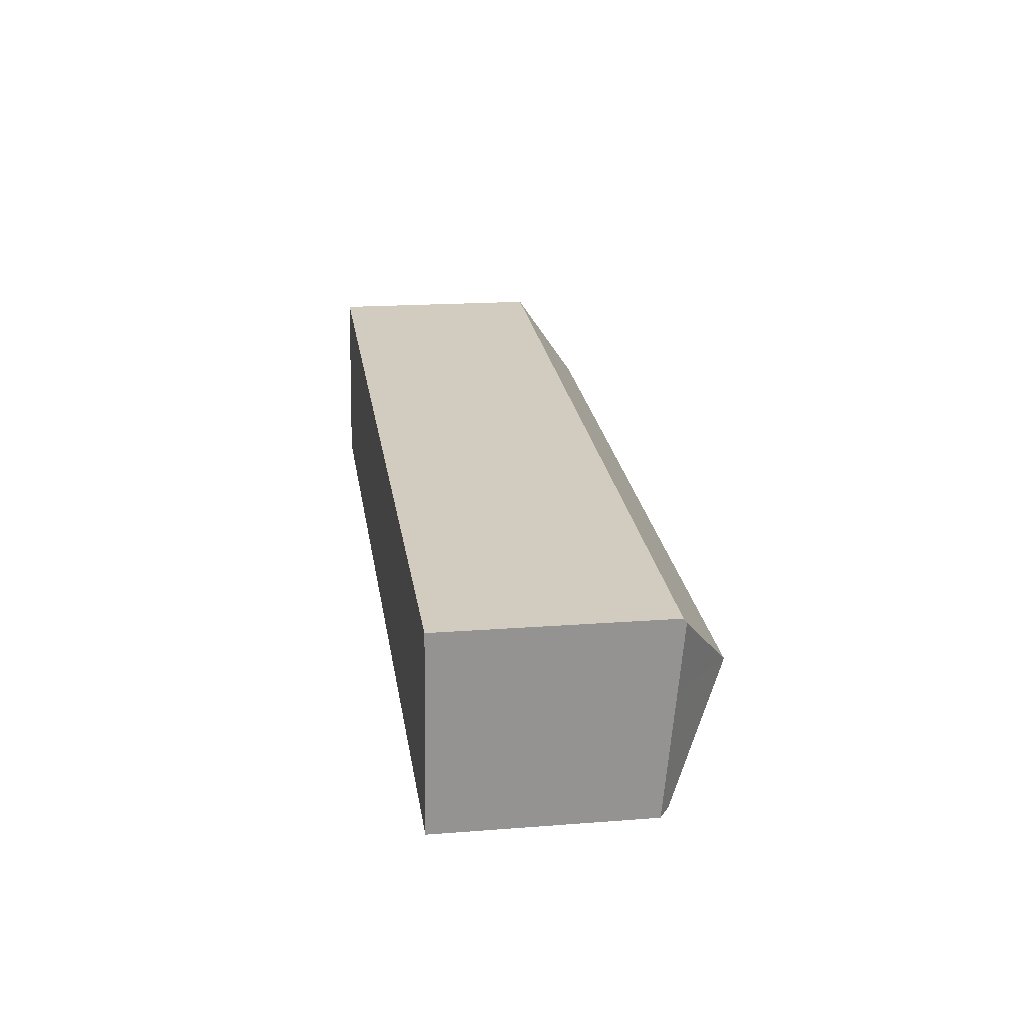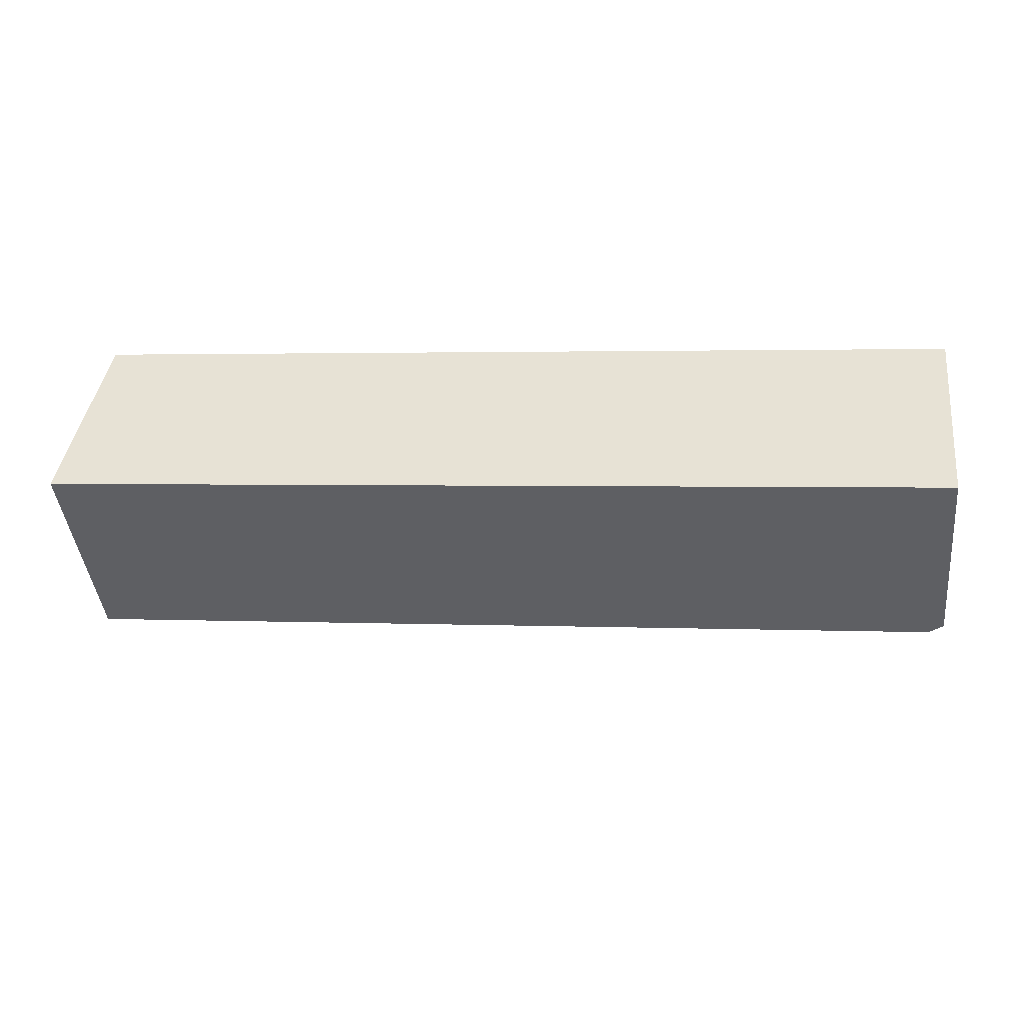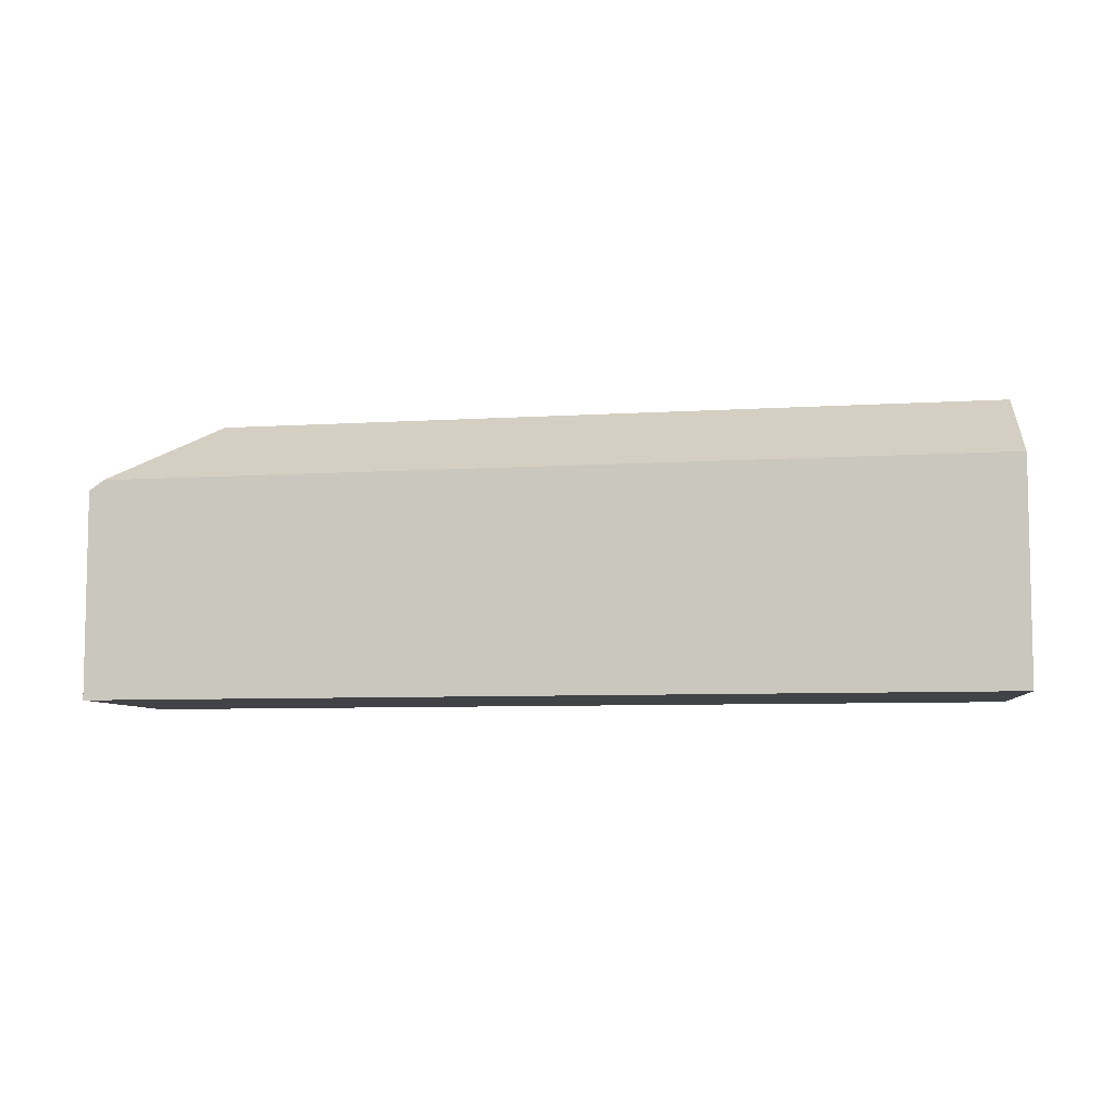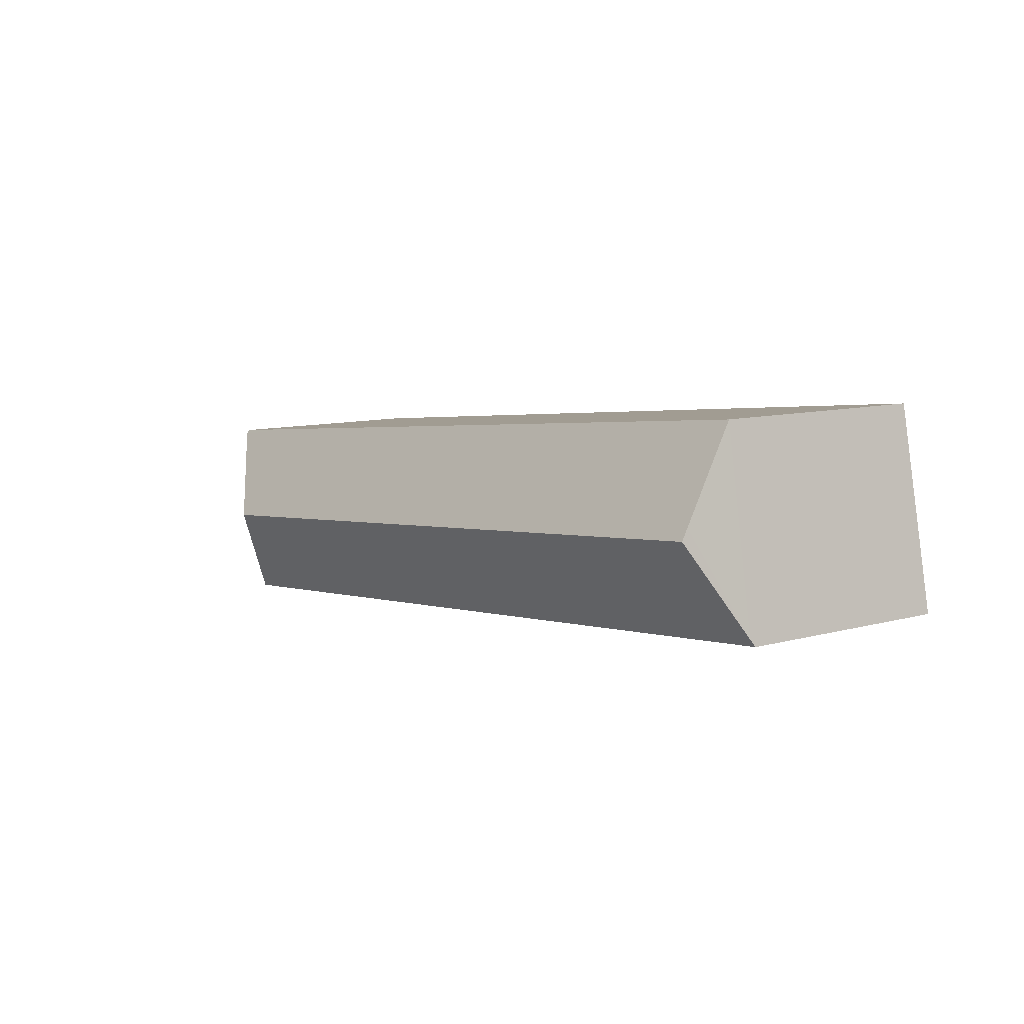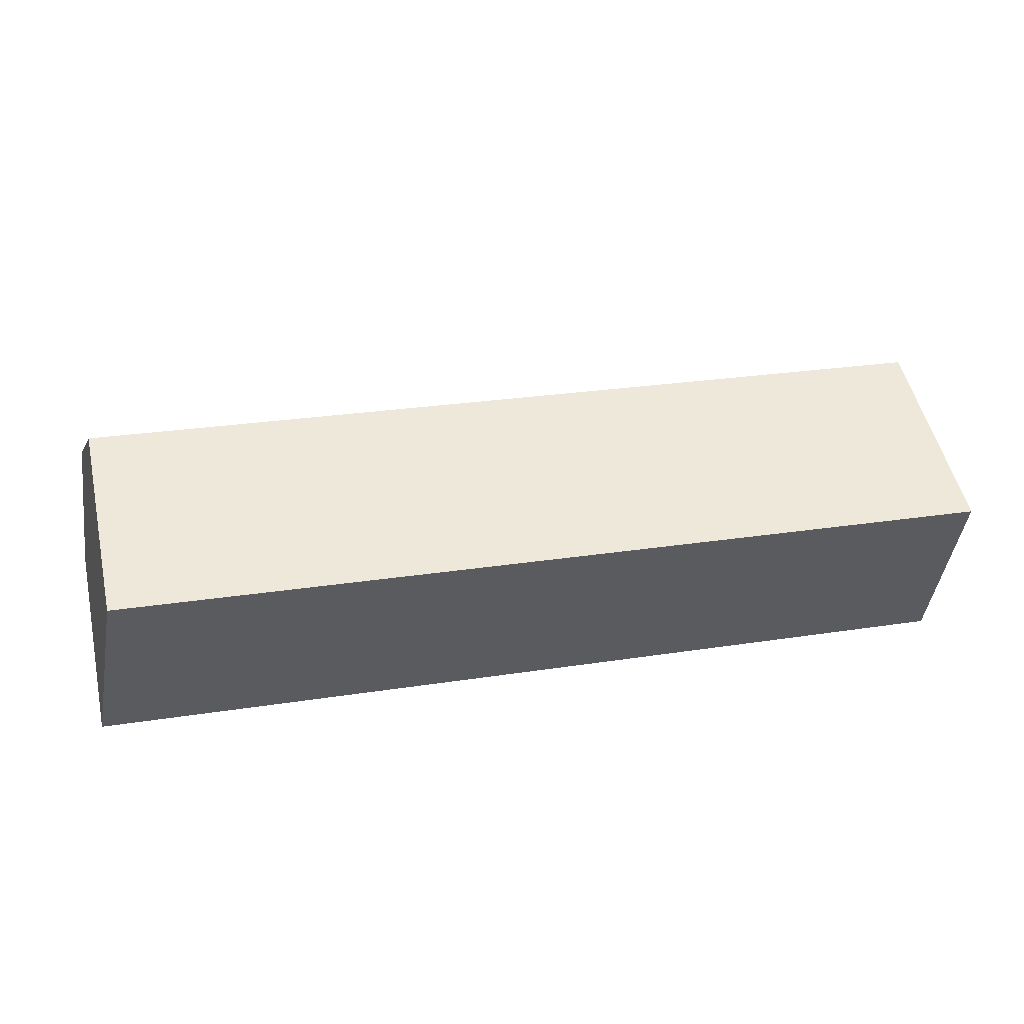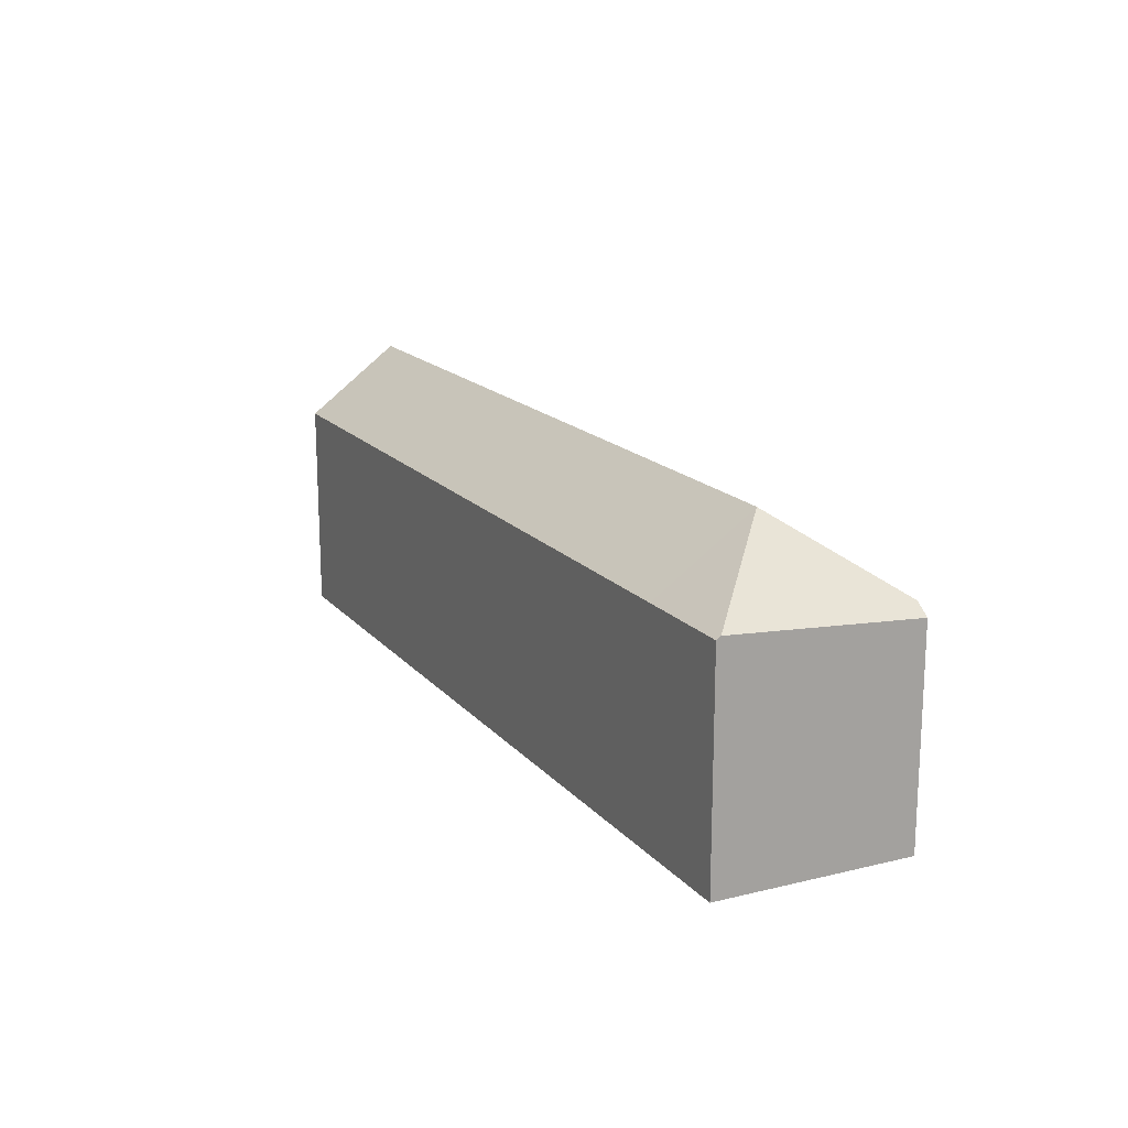
<metadata>
{"format":"obj","ext":"obj","renderer":"f3d","projection":"perspective","resolution":1024,"background":"white","views":[{"elev":17.8,"azim":81.3,"up":"+Z"},{"elev":-43.0,"azim":6.2,"up":"+Z"},{"elev":-7.1,"azim":-163.3,"up":"+Y"},{"elev":9.6,"azim":-125.8,"up":"+Z"},{"elev":51.7,"azim":-12.8,"up":"+Z"},{"elev":16.8,"azim":69.6,"up":"+Y"}]}
</metadata>
<code>
v  1.06 13.68 5.24
v  39.71 14.05 0.474
v  0.955 14.05 4.719
v  1.91 10.71 9.444
v  40.19 10.71 5.24
v  45.19 10.86 4.477
v  45.21 10.71 4.689
v  0.069 10.95 0.342
v  0 10.71 6.557e-16
v  43.54 10.71 -4.77
v  44.87 10.64 1.324
v  44.26 10.2 -4.849
v  43.64 10.64 -4.781
v  1.91 -5.783e-16 9.444
v  40.19 -3.209e-16 5.24
v  45.21 -2.871e-16 4.689
v  45.19 -2.741e-16 4.477
v  44.26 2.969e-16 -4.849
v  44.87 -8.107e-17 1.324
v  43.54 2.921e-16 -4.77
v  0 0 0
v  43.64 2.928e-16 -4.781
v  0.069 -2.094e-17 0.342
v  1.06 -3.209e-16 5.24
v  0.955 -2.89e-16 4.719
g defaultobject
f 1 2 3
f 2 1 4
f 2 4 5
f 2 5 6
f 6 5 7
f 2 8 3
f 8 2 9
f 9 2 10
f 11 2 6
f 2 11 12
f 2 12 10
f 10 12 13
f 14 5 4
f 5 14 15
f 5 15 7
f 7 15 16
f 7 11 6
f 11 7 16
f 11 16 12
f 12 16 17
f 12 17 18
f 18 17 19
f 13 9 10
f 9 13 12
f 9 12 18
f 9 18 20
f 9 20 21
f 20 18 22
f 8 1 3
f 1 8 4
f 4 8 9
f 4 9 21
f 4 21 23
f 4 23 14
f 14 23 24
f 24 23 25
f 19 22 18
f 22 19 17
f 22 17 20
f 20 17 21
f 21 17 16
f 21 16 15
f 21 15 25
f 25 15 14
f 25 14 24
f 21 25 23

</code>
